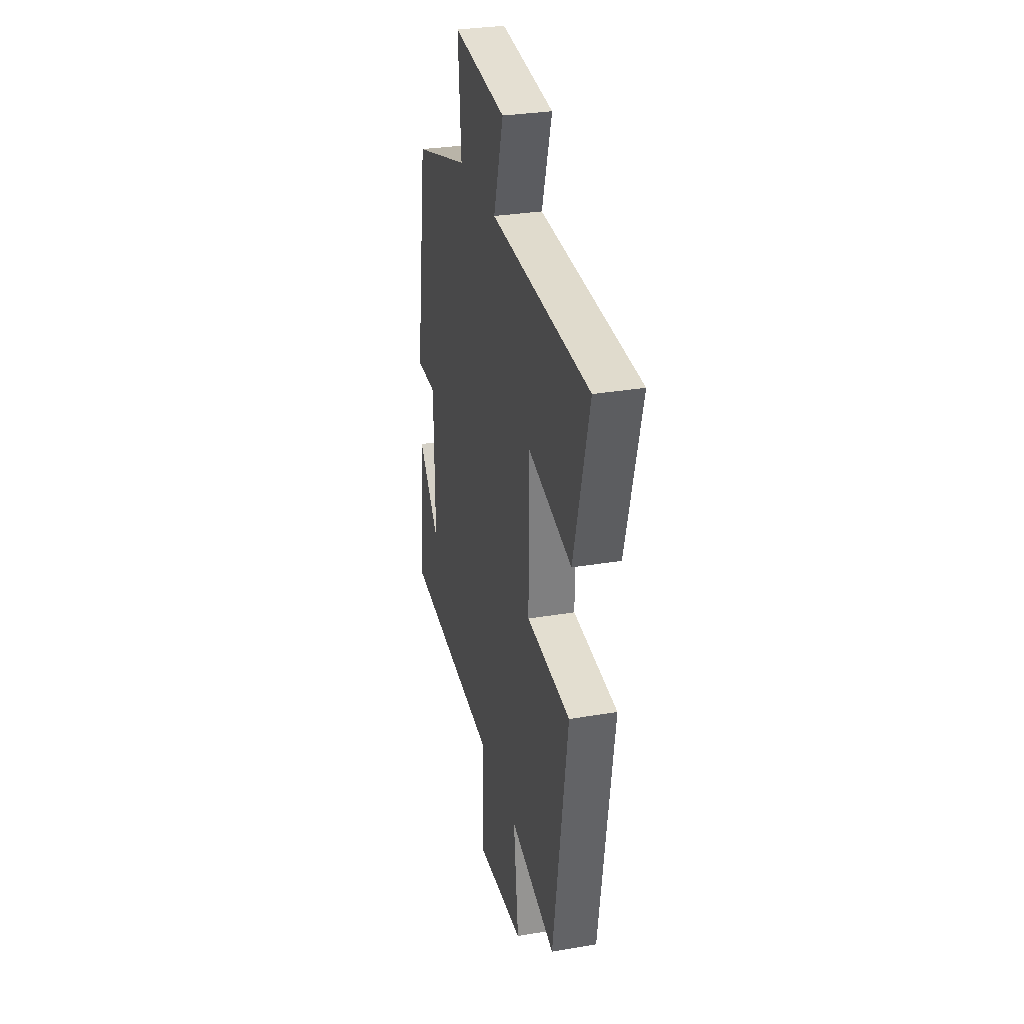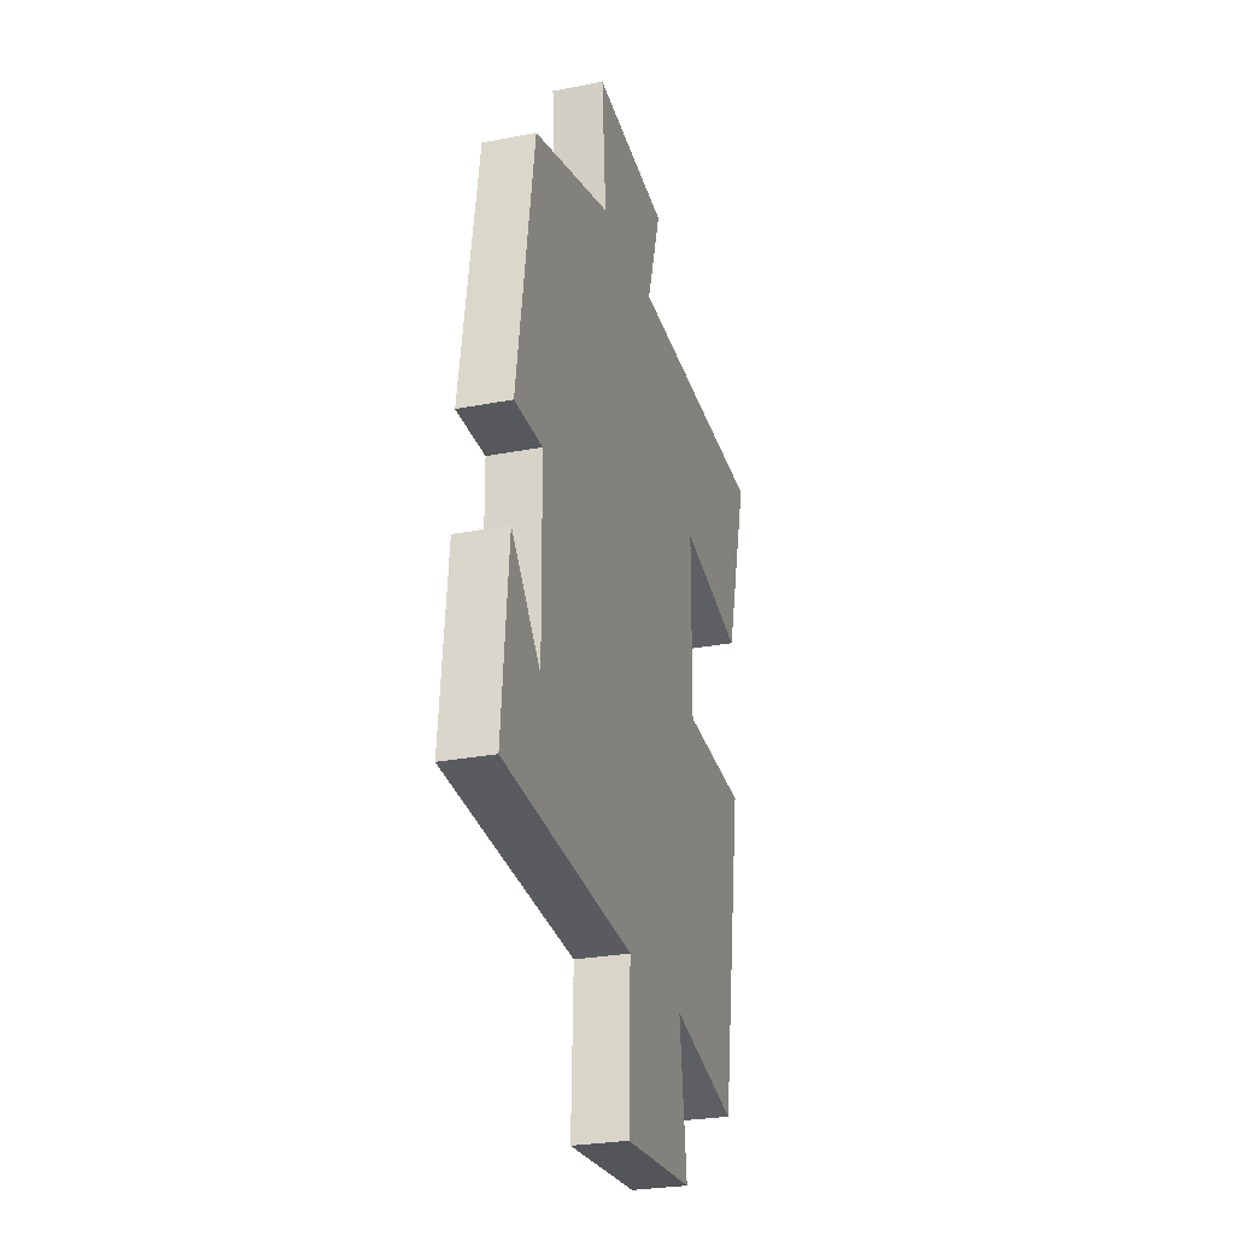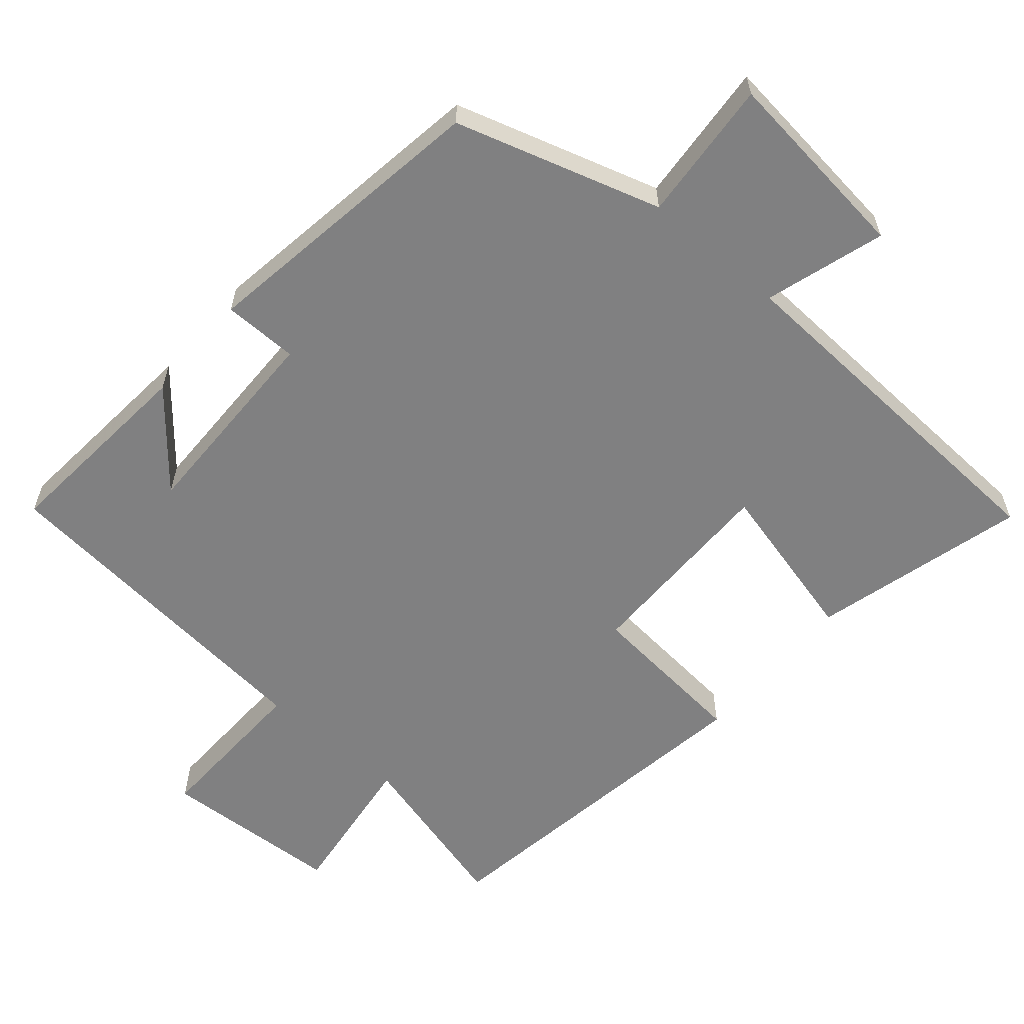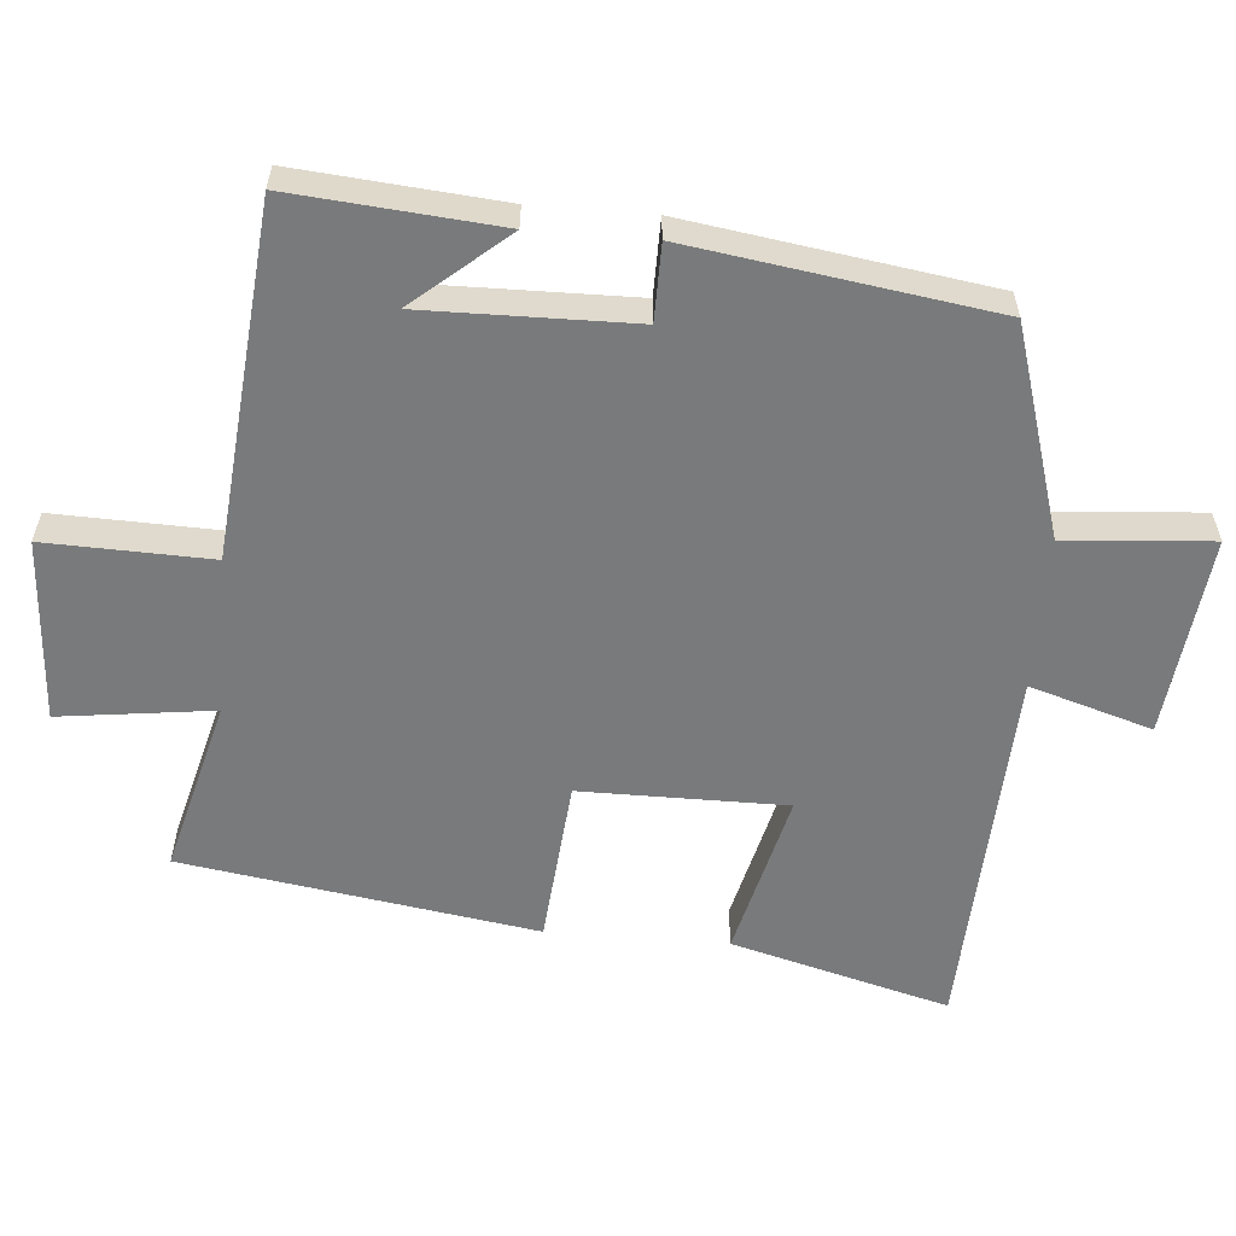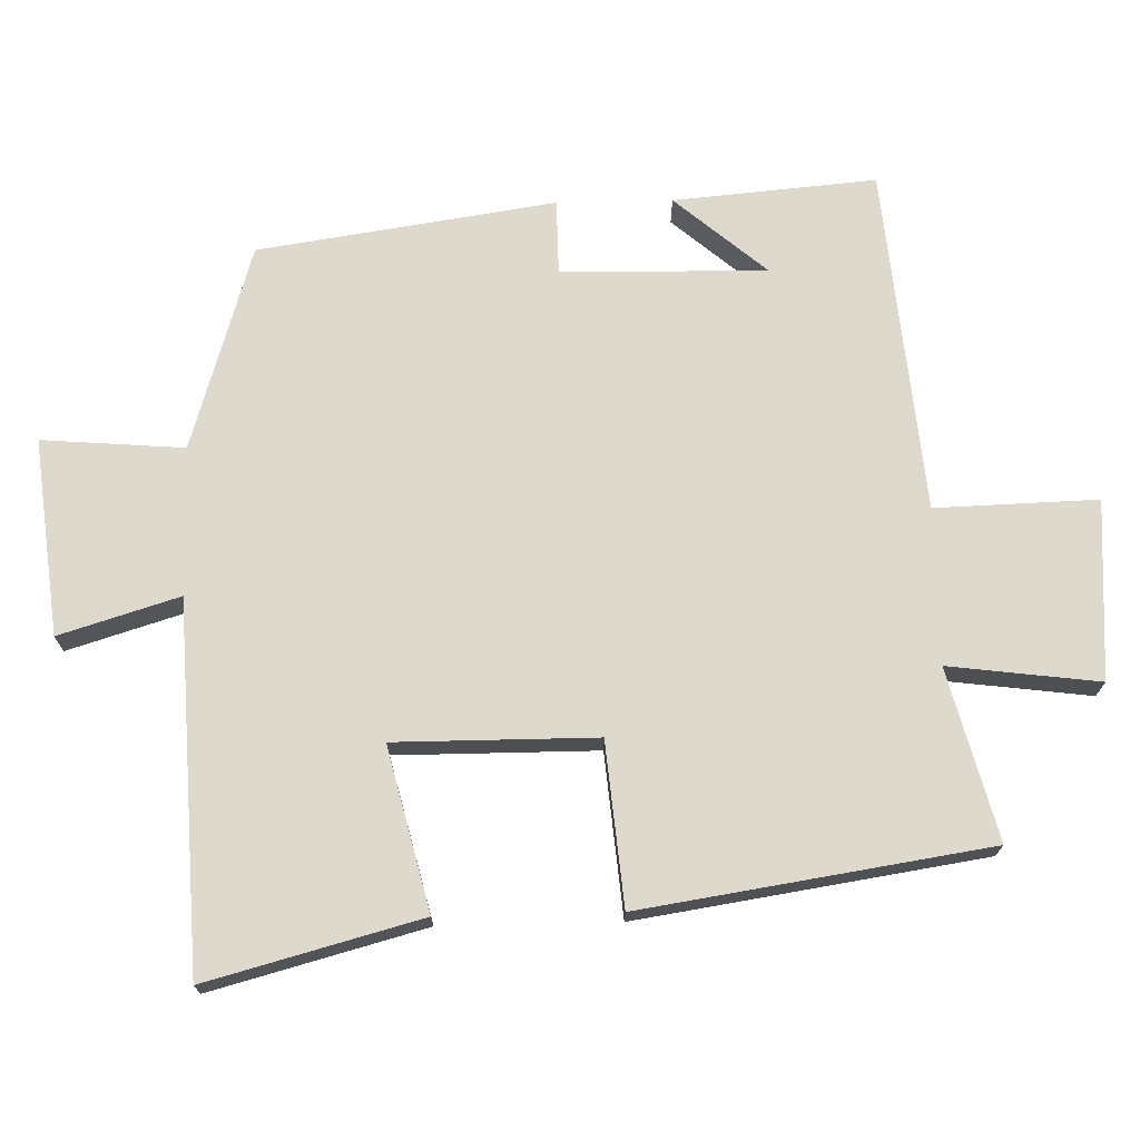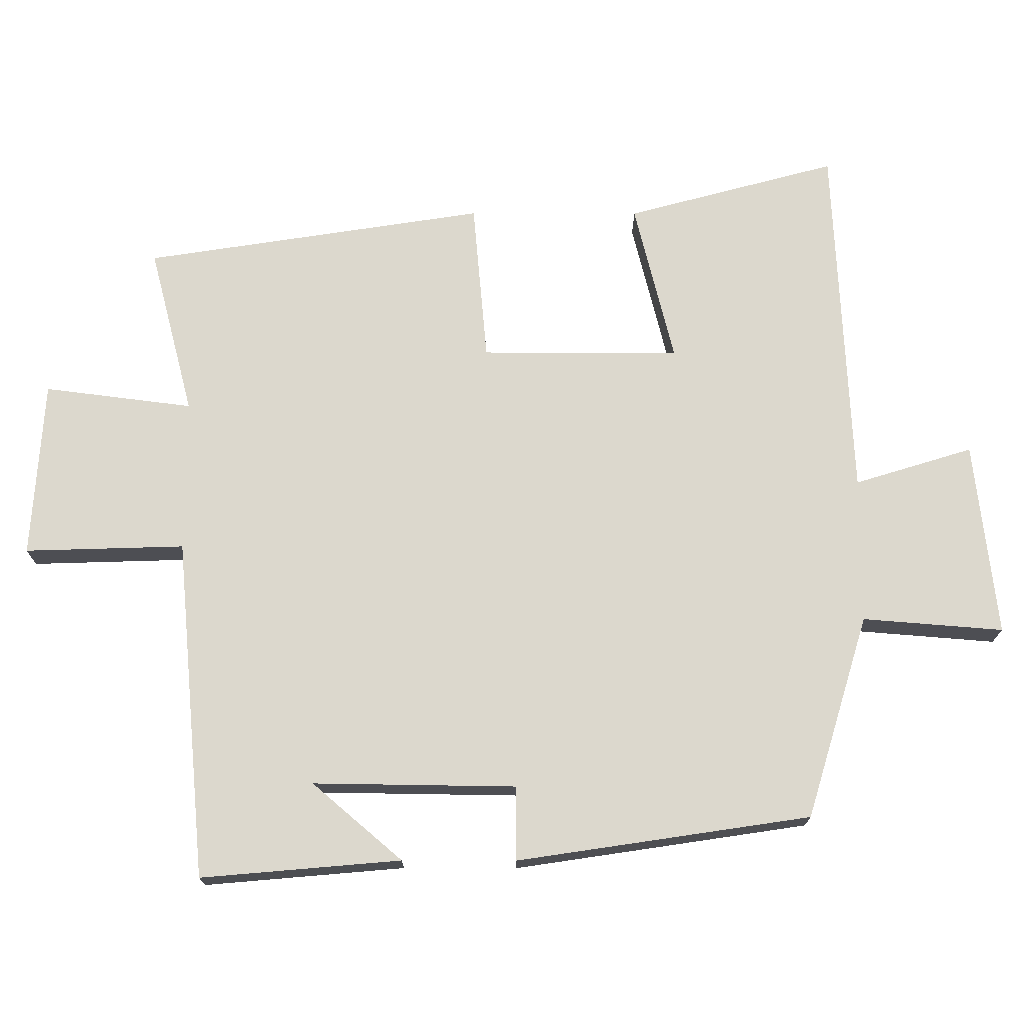
<metadata>
{"format":"obj","ext":"obj","renderer":"f3d","projection":"perspective","resolution":1024,"background":"white","views":[{"elev":30.4,"azim":76.1,"up":"+Z"},{"elev":-27.5,"azim":-73.5,"up":"+Z"},{"elev":-60.2,"azim":-40.6,"up":"+Y"},{"elev":-58.0,"azim":-94.7,"up":"+Y"},{"elev":71.9,"azim":88.7,"up":"+Y"},{"elev":72.6,"azim":-89.9,"up":"+Y"}]}
</metadata>
<code>
v -0.525 0.07 -0.455
v -0.5 0.07 -0.169
v -0.39 0.07 -0.298
v -0.394 0.07 -0.008
v -0.5 0.07 -0.007
v -0.437 0.07 0.412
v -0.146 0.07 0.5
v -0.162 0.07 0.701
v 0.116 0.07 0.669
v 0.064 0.07 0.5
v 0.581 0.07 0.475
v 0.5 0.07 0.174
v 0.27 0.07 0.231
v 0.27 0.07 -0.053
v 0.5 0.07 -0.074
v 0.424 0.07 -0.563
v 0.183 0.07 -0.5
v 0.21 0.07 -0.713
v -0.044 0.07 -0.729
v -0.037 0.07 -0.5
v -0.525 0 -0.455
v -0.5 0 -0.169
v -0.39 0 -0.298
v -0.394 0 -0.008
v -0.5 0 -0.007
v -0.437 0 0.412
v -0.146 0 0.5
v -0.162 0 0.701
v 0.116 0 0.669
v 0.064 0 0.5
v 0.581 0 0.475
v 0.5 0 0.174
v 0.27 0 0.231
v 0.27 0 -0.053
v 0.5 0 -0.074
v 0.424 0 -0.563
v 0.183 0 -0.5
v 0.21 0 -0.713
v -0.044 0 -0.729
v -0.037 0 -0.5
f 17 18 19 20
f 17 20 1
f 14 15 16 17
f 13 14 17 1
f 10 11 12 13
f 7 8 9 10
f 7 10 13
f 6 7 13
f 5 6 13
f 4 5 13
f 3 4 13
f 1 2 3
f 1 3 13
f 40 39 38 37
f 21 40 37
f 37 36 35 34
f 21 37 34 33
f 33 32 31 30
f 30 29 28 27
f 33 30 27
f 33 27 26
f 33 26 25
f 33 25 24
f 33 24 23
f 23 22 21
f 33 23 21
f 1 21 22 2
f 2 22 23 3
f 3 23 24 4
f 4 24 25 5
f 5 25 26 6
f 6 26 27 7
f 7 27 28 8
f 8 28 29 9
f 9 29 30 10
f 10 30 31 11
f 11 31 32 12
f 12 32 33 13
f 13 33 34 14
f 14 34 35 15
f 15 35 36 16
f 16 36 37 17
f 17 37 38 18
f 18 38 39 19
f 19 39 40 20
f 20 40 21 1

</code>
